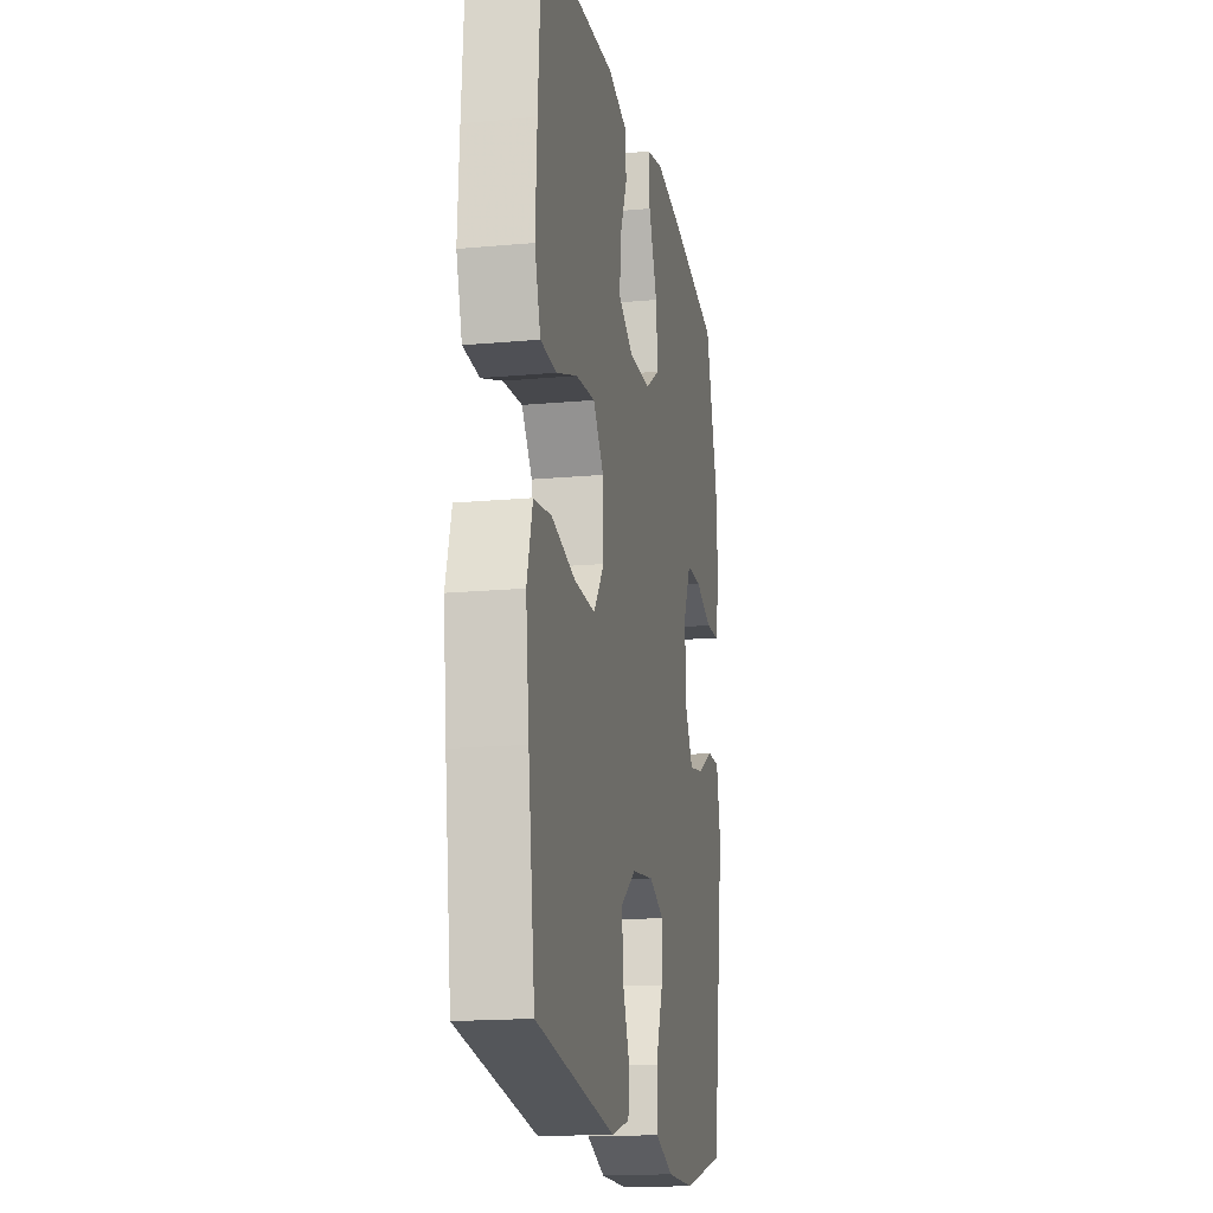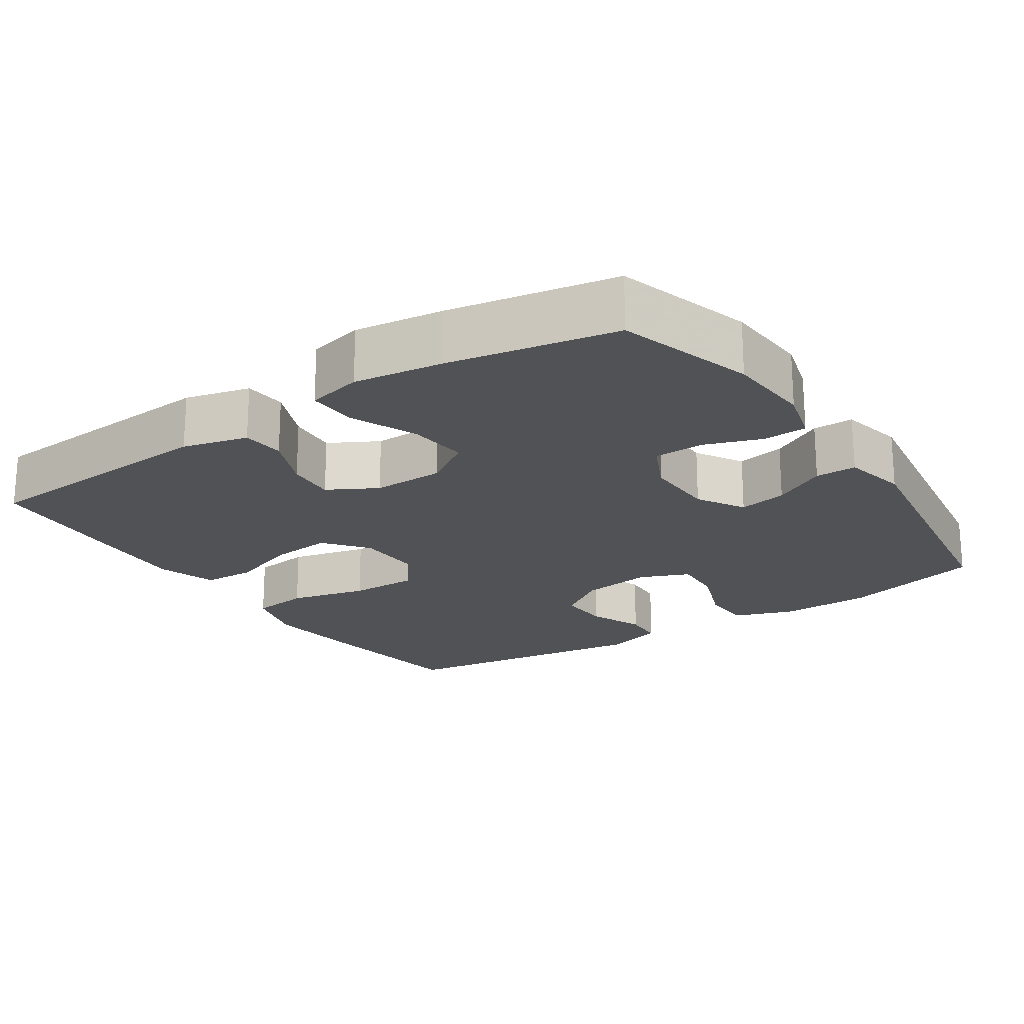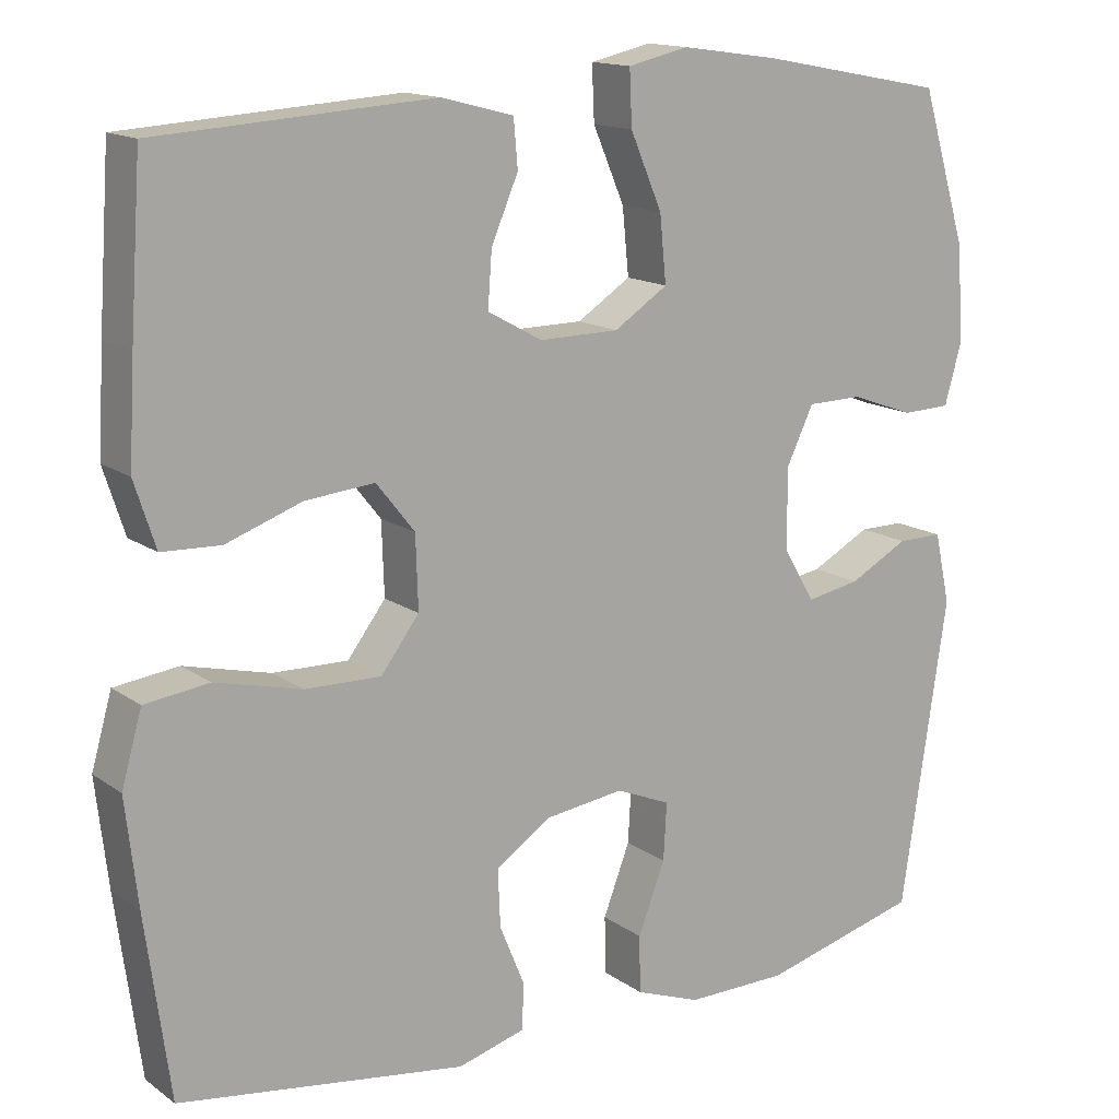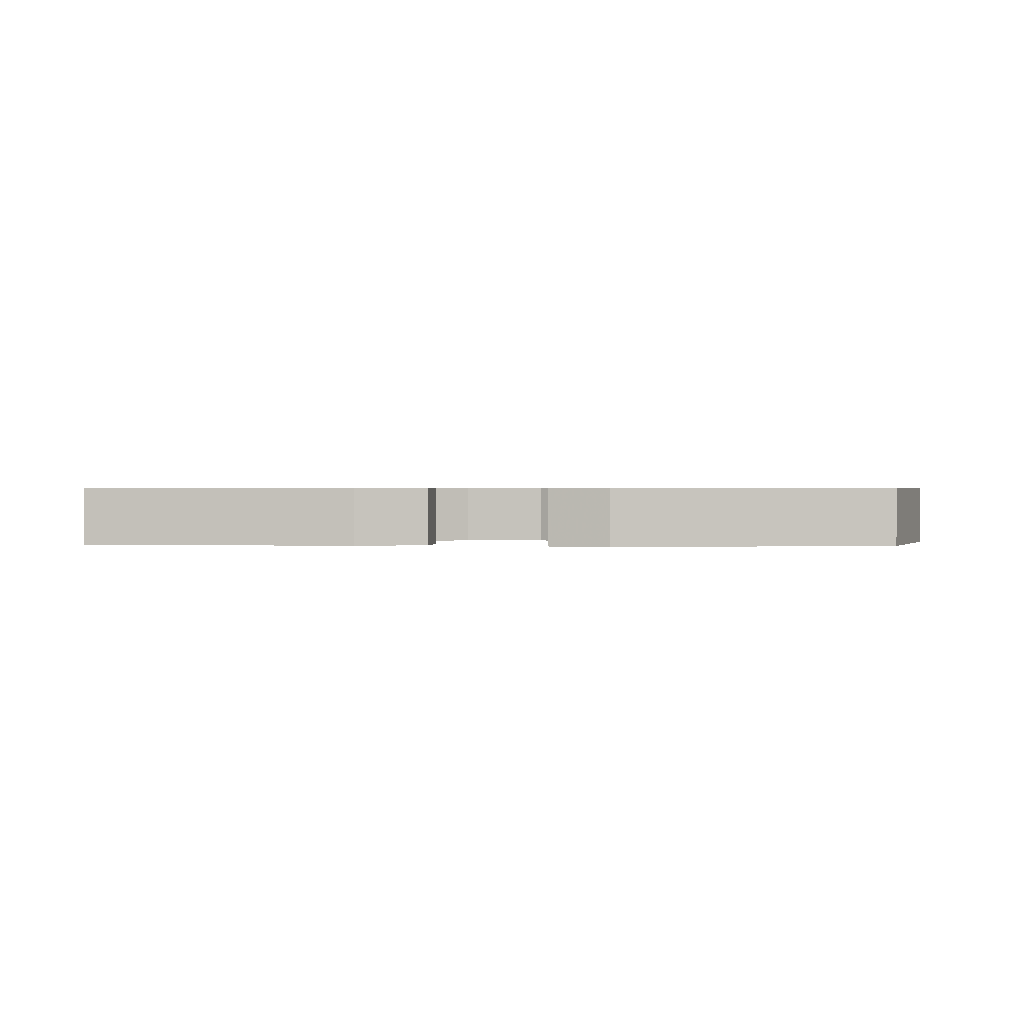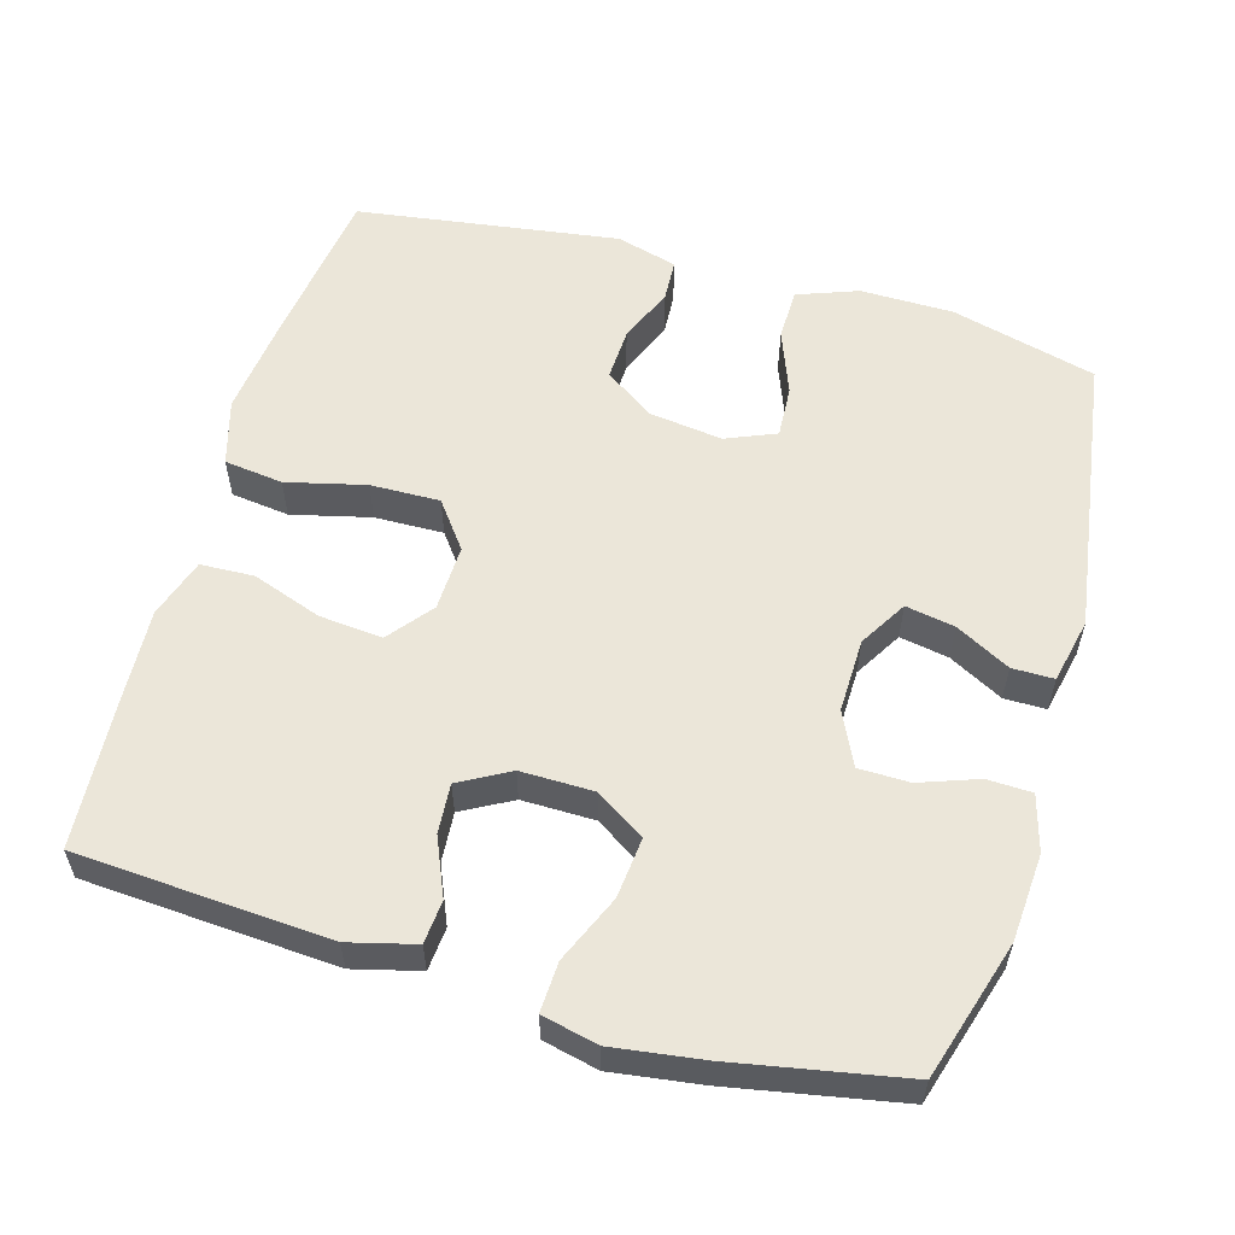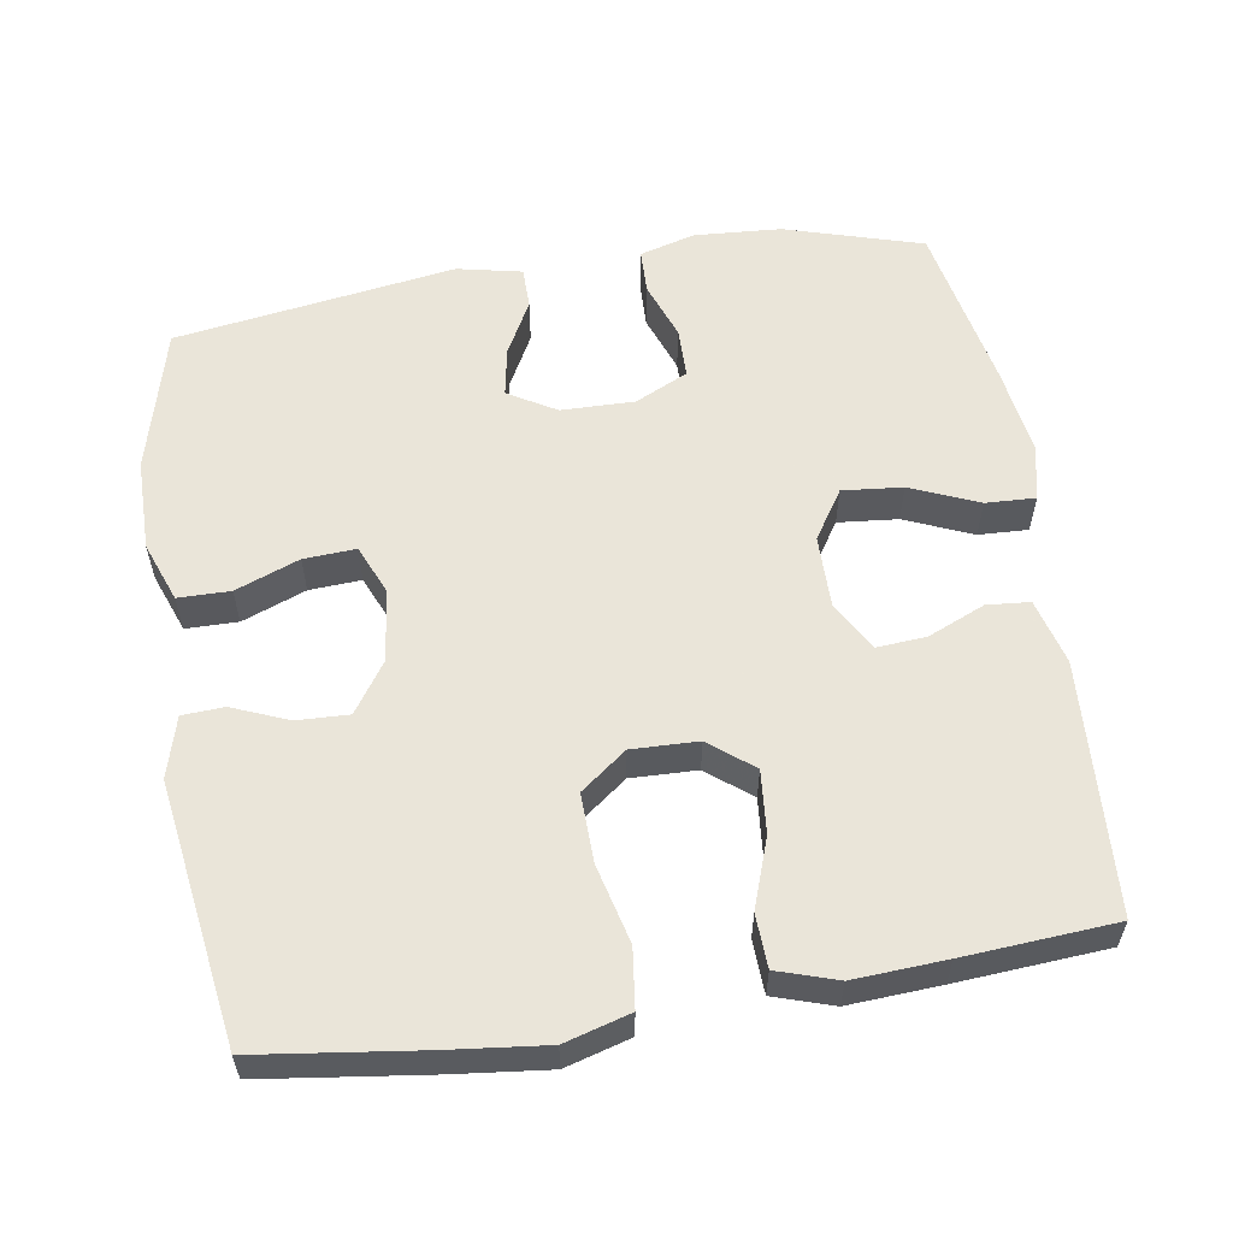
<metadata>
{"format":"obj","ext":"obj","renderer":"f3d","projection":"perspective","resolution":1024,"background":"white","views":[{"elev":-17.0,"azim":-79.5,"up":"+Z"},{"elev":-20.7,"azim":33.9,"up":"+Y"},{"elev":14.6,"azim":-34.3,"up":"+Z"},{"elev":0.7,"azim":2.5,"up":"+Y"},{"elev":57.2,"azim":16.1,"up":"+Y"},{"elev":57.7,"azim":-99.2,"up":"+Y"}]}
</metadata>
<code>
v -0.5 0.07 0.5
v -0.161 0.07 0.522
v -0.072 0.07 0.499
v -0.067 0.07 0.441
v -0.1 0.07 0.364
v -0.105 0.07 0.297
v -0.038 0.07 0.26
v 0.06 0.07 0.261
v 0.126 0.07 0.304
v 0.118 0.07 0.385
v 0.079 0.07 0.476
v 0.076 0.07 0.543
v 0.151 0.07 0.56
v 0.272 0.07 0.543
v 0.5 0.07 0.5
v 0.556 0.07 0.315
v 0.564 0.07 0.198
v 0.543 0.07 0.123
v 0.483 0.07 0.121
v 0.405 0.07 0.149
v 0.337 0.07 0.148
v 0.303 0.07 0.077
v 0.305 0.07 -0.022
v 0.343 0.07 -0.086
v 0.409 0.07 -0.074
v 0.482 0.07 -0.035
v 0.538 0.07 -0.035
v 0.557 0.07 -0.122
v 0.5 0.07 -0.5
v 0.305 0.07 -0.551
v 0.18 0.07 -0.552
v 0.099 0.07 -0.522
v 0.098 0.07 -0.452
v 0.131 0.07 -0.366
v 0.135 0.07 -0.296
v 0.068 0.07 -0.268
v -0.03 0.07 -0.281
v -0.097 0.07 -0.327
v -0.094 0.07 -0.397
v -0.063 0.07 -0.472
v -0.066 0.07 -0.528
v -0.148 0.07 -0.551
v -0.5 0.07 -0.5
v -0.53 0.07 -0.279
v -0.545 0.07 -0.149
v -0.52 0.07 -0.061
v -0.441 0.07 -0.051
v -0.335 0.07 -0.077
v -0.242 0.07 -0.079
v -0.195 0.07 -0.017
v -0.198 0.07 0.072
v -0.245 0.07 0.131
v -0.33 0.07 0.123
v -0.423 0.07 0.09
v -0.495 0.07 0.093
v -0.521 0.07 0.173
v -0.514 0.07 0.297
v -0.5 0 0.5
v -0.161 0 0.522
v -0.072 0 0.499
v -0.067 0 0.441
v -0.1 0 0.364
v -0.105 0 0.297
v -0.038 0 0.26
v 0.06 0 0.261
v 0.126 0 0.304
v 0.118 0 0.385
v 0.079 0 0.476
v 0.076 0 0.543
v 0.151 0 0.56
v 0.272 0 0.543
v 0.5 0 0.5
v 0.556 0 0.315
v 0.564 0 0.198
v 0.543 0 0.123
v 0.483 0 0.121
v 0.405 0 0.149
v 0.337 0 0.148
v 0.303 0 0.077
v 0.305 0 -0.022
v 0.343 0 -0.086
v 0.409 0 -0.074
v 0.482 0 -0.035
v 0.538 0 -0.035
v 0.557 0 -0.122
v 0.5 0 -0.5
v 0.305 0 -0.551
v 0.18 0 -0.552
v 0.099 0 -0.522
v 0.098 0 -0.452
v 0.131 0 -0.366
v 0.135 0 -0.296
v 0.068 0 -0.268
v -0.03 0 -0.281
v -0.097 0 -0.327
v -0.094 0 -0.397
v -0.063 0 -0.472
v -0.066 0 -0.528
v -0.148 0 -0.551
v -0.5 0 -0.5
v -0.53 0 -0.279
v -0.545 0 -0.149
v -0.52 0 -0.061
v -0.441 0 -0.051
v -0.335 0 -0.077
v -0.242 0 -0.079
v -0.195 0 -0.017
v -0.198 0 0.072
v -0.245 0 0.131
v -0.33 0 0.123
v -0.423 0 0.09
v -0.495 0 0.093
v -0.521 0 0.173
v -0.514 0 0.297
f 3 4 5
f 2 3 5
f 1 2 5
f 57 1 5
f 56 57 5
f 55 56 5
f 54 55 5
f 53 54 5
f 52 53 5 6
f 51 52 6 7
f 50 51 7 8
f 49 50 8 9
f 46 47 48
f 45 46 48
f 44 45 48
f 43 44 48
f 42 43 48
f 41 42 48
f 40 41 48
f 39 40 48
f 38 39 48 49
f 37 38 49 9
f 32 33 34
f 31 32 34
f 30 31 34
f 29 30 34
f 28 29 34
f 27 28 34
f 26 27 34
f 25 26 34
f 24 25 34 35
f 23 24 35 36
f 18 19 20
f 17 18 20
f 16 17 20
f 15 16 20
f 14 15 20
f 13 14 20
f 12 13 20
f 11 12 20
f 10 11 20
f 9 10 20 21
f 36 37 9
f 23 36 9
f 22 23 9
f 9 21 22
f 62 61 60
f 62 60 59
f 62 59 58
f 62 58 114
f 62 114 113
f 62 113 112
f 62 112 111
f 62 111 110
f 63 62 110 109
f 64 63 109 108
f 65 64 108 107
f 66 65 107 106
f 105 104 103
f 105 103 102
f 105 102 101
f 105 101 100
f 105 100 99
f 105 99 98
f 105 98 97
f 105 97 96
f 106 105 96 95
f 66 106 95 94
f 91 90 89
f 91 89 88
f 91 88 87
f 91 87 86
f 91 86 85
f 91 85 84
f 91 84 83
f 91 83 82
f 92 91 82 81
f 93 92 81 80
f 77 76 75
f 77 75 74
f 77 74 73
f 77 73 72
f 77 72 71
f 77 71 70
f 77 70 69
f 77 69 68
f 77 68 67
f 78 77 67 66
f 66 94 93
f 66 93 80
f 66 80 79
f 79 78 66
f 1 58 59 2
f 2 59 60 3
f 3 60 61 4
f 4 61 62 5
f 5 62 63 6
f 6 63 64 7
f 7 64 65 8
f 8 65 66 9
f 9 66 67 10
f 10 67 68 11
f 11 68 69 12
f 12 69 70 13
f 13 70 71 14
f 14 71 72 15
f 15 72 73 16
f 16 73 74 17
f 17 74 75 18
f 18 75 76 19
f 19 76 77 20
f 20 77 78 21
f 21 78 79 22
f 22 79 80 23
f 23 80 81 24
f 24 81 82 25
f 25 82 83 26
f 26 83 84 27
f 27 84 85 28
f 28 85 86 29
f 29 86 87 30
f 30 87 88 31
f 31 88 89 32
f 32 89 90 33
f 33 90 91 34
f 34 91 92 35
f 35 92 93 36
f 36 93 94 37
f 37 94 95 38
f 38 95 96 39
f 39 96 97 40
f 40 97 98 41
f 41 98 99 42
f 42 99 100 43
f 43 100 101 44
f 44 101 102 45
f 45 102 103 46
f 46 103 104 47
f 47 104 105 48
f 48 105 106 49
f 49 106 107 50
f 50 107 108 51
f 51 108 109 52
f 52 109 110 53
f 53 110 111 54
f 54 111 112 55
f 55 112 113 56
f 56 113 114 57
f 57 114 58 1

</code>
